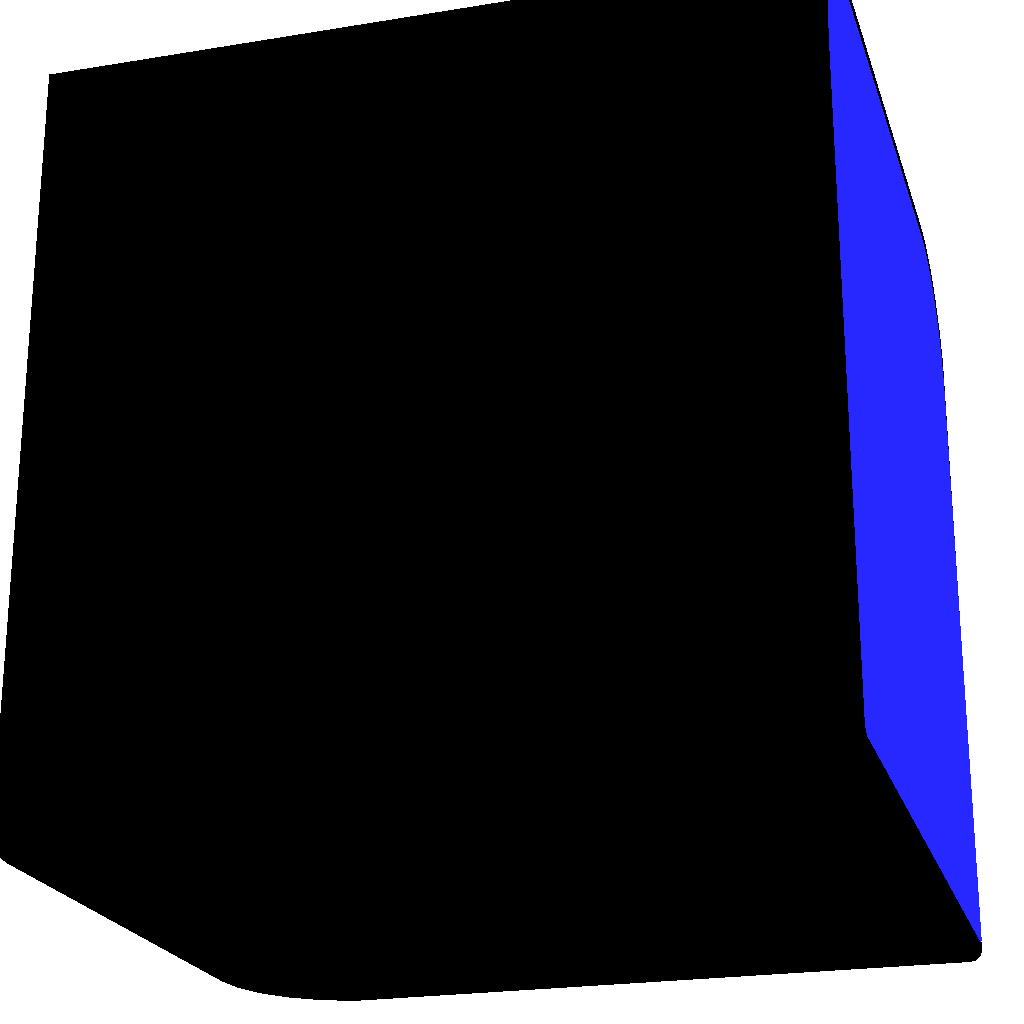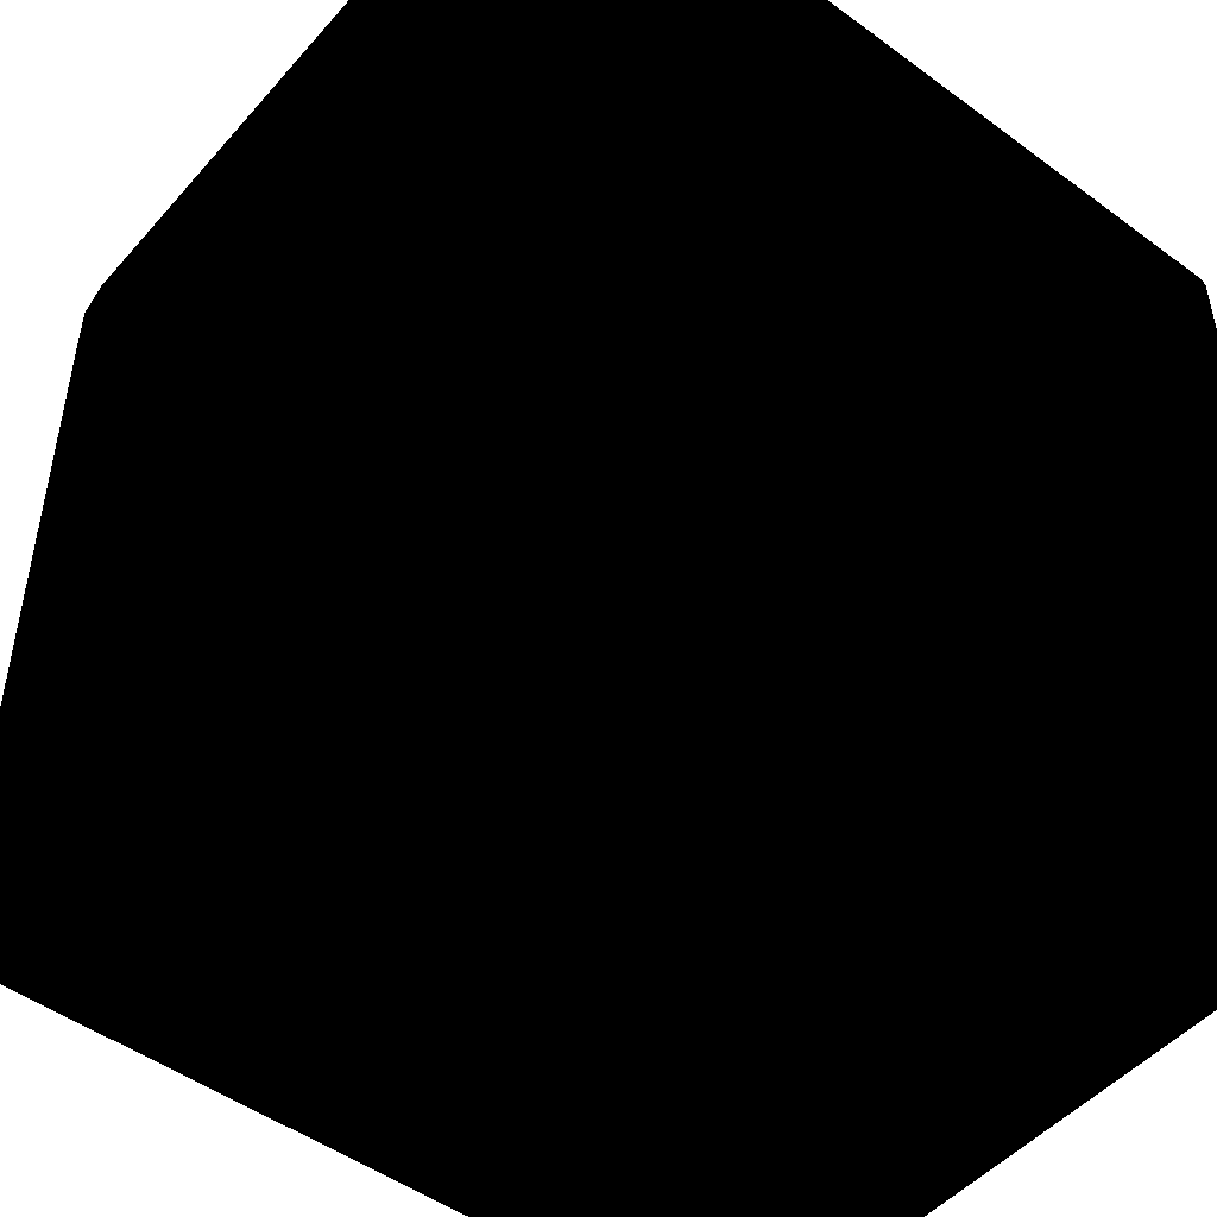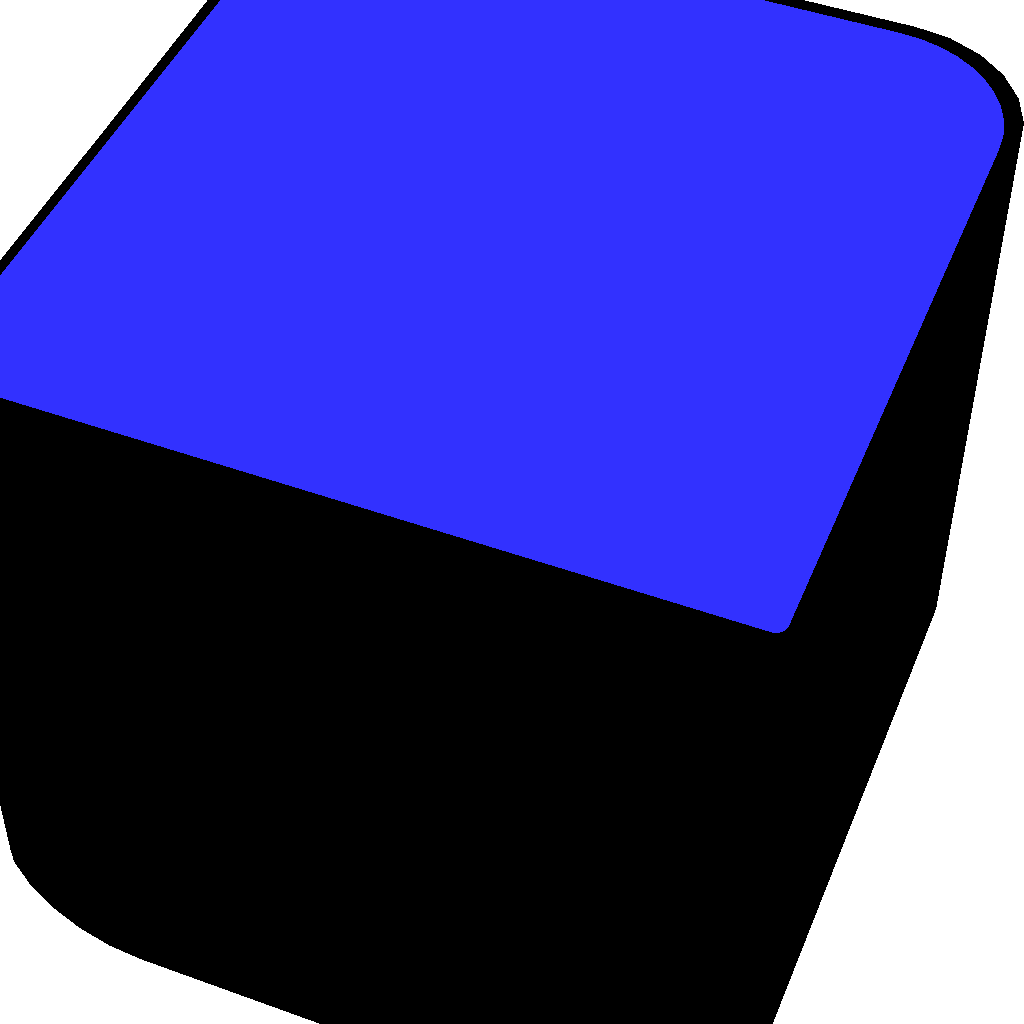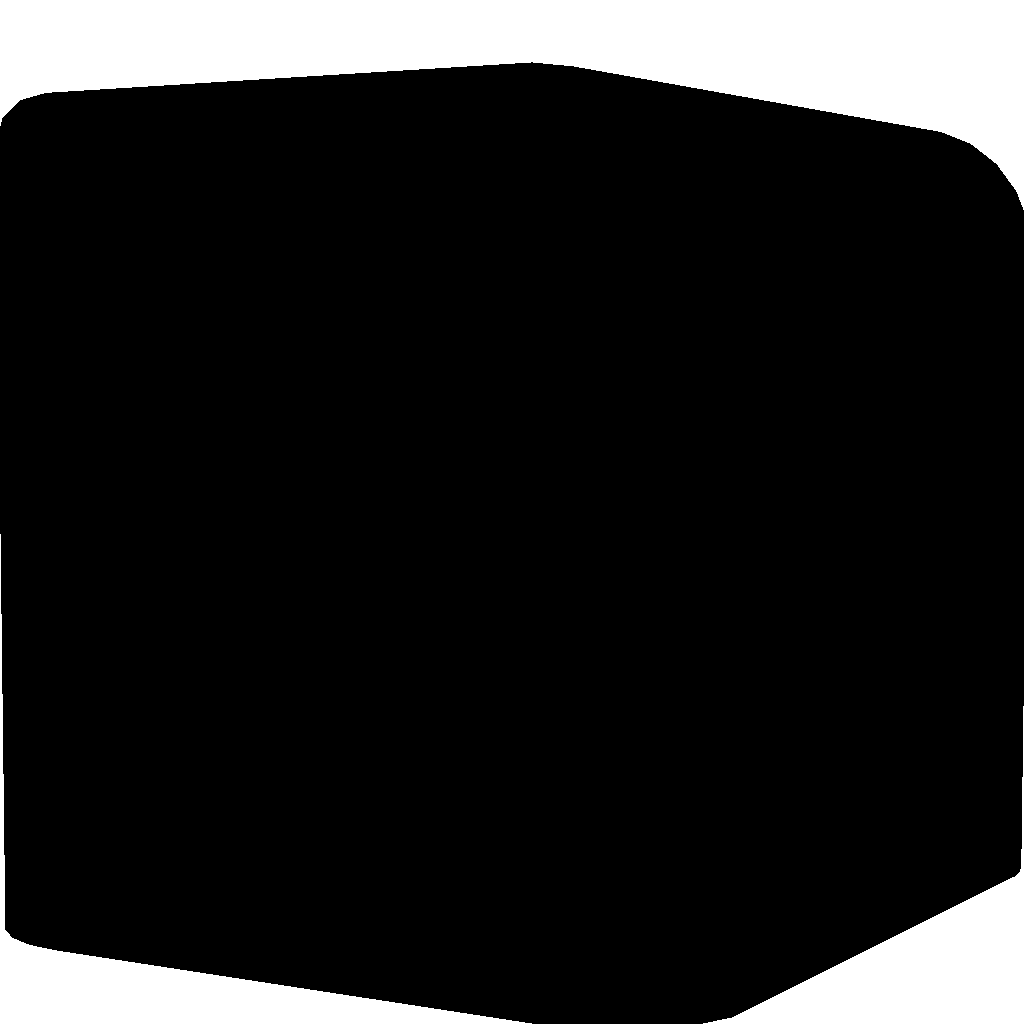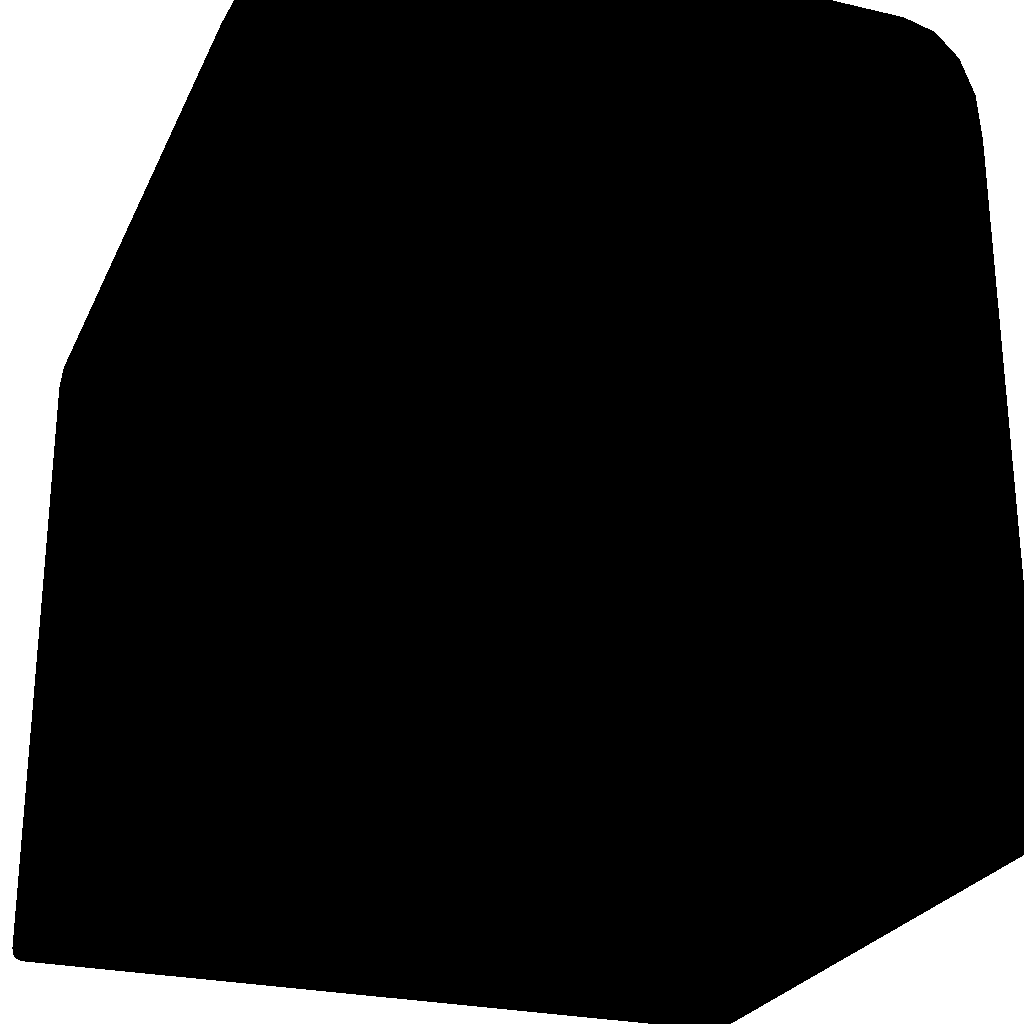
<metadata>
{"format":"obj","ext":"obj","renderer":"f3d","projection":"perspective","resolution":1024,"background":"white","views":[{"elev":-22.2,"azim":106.1,"up":"+Z"},{"elev":-48.7,"azim":50.8,"up":"+Y"},{"elev":47.3,"azim":-157.8,"up":"+Y"},{"elev":3.7,"azim":31.0,"up":"+Z"},{"elev":-25.8,"azim":-20.5,"up":"+Z"}]}
</metadata>
<code>
o Cube
v -0.5 0.675 -0.675 0 0 0
v -0.325 0.5 -0.5 0 0 0
v -0.494 0.6297 -0.6297 0 0 0
v -0.4766 0.5875 -0.5875 0 0 0
v -0.4487 0.5513 -0.5513 0 0 0
v -0.4125 0.5234 -0.5234 0 0 0
v -0.3703 0.506 -0.506 0 0 0
v 0.5 0.675 -0.675 0 0 0
v 0.325 0.5 -0.5 0 0 0
v 0.494 0.6297 -0.6297 0 0 0
v 0.4766 0.5875 -0.5875 0 0 0
v 0.4487 0.5513 -0.5513 0 0 0
v 0.4125 0.5234 -0.5234 0 0 0
v 0.3703 0.506 -0.506 0 0 0
v -0.325 1.5 -0.5 0 0 0
v -0.494 1.5 -0.6297 0 0 0
v -0.4766 1.5 -0.5875 0 0 0
v -0.4487 1.5 -0.5513 0 0 0
v -0.4125 1.5 -0.5234 0 0 0
v -0.3703 1.5 -0.506 0 0 0
v 0.325 1.5 -0.5 0 0 0
v 0.3703 1.5 -0.506 0 0 0
v 0.4125 1.5 -0.5234 0 0 0
v 0.4487 1.5 -0.5513 0 0 0
v 0.4766 1.5 -0.5875 0 0 0
v 0.494 1.5 -0.6297 0 0 0
v -0.325 0.5 -1.5 0 0 0
v -0.3703 0.506 -1.5 0 0 0
v -0.4125 0.5234 -1.5 0 0 0
v -0.4487 0.5513 -1.5 0 0 0
v -0.4766 0.5875 -1.5 0 0 0
v -0.494 0.6297 -1.5 0 0 0
v 0.325 0.5 -1.5 0 0 0
v 0.494 0.6297 -1.5 0 0 0
v 0.4766 0.5875 -1.5 0 0 0
v 0.4487 0.5513 -1.5 0 0 0
v 0.4125 0.5234 -1.5 0 0 0
v 0.3703 0.506 -1.5 0 0 0
v -0.485 1.485 -1.5 0 0 0
v -0.5 1.485 -1.485 0 0 0
v -0.485 1.5 -1.485 0 0 0
v -0.4925 1.485 -1.498 0 0 0
v -0.485 1.492 -1.498 0 0 0
v -0.4922 1.492 -1.496 0 0 0
v -0.498 1.492 -1.485 0 0 0
v -0.498 1.485 -1.492 0 0 0
v -0.496 1.492 -1.492 0 0 0
v -0.485 1.498 -1.492 0 0 0
v -0.4925 1.498 -1.485 0 0 0
v -0.4922 1.496 -1.492 0 0 0
v 0.485 1.5 -1.485 0 0 0
v 0.5 1.485 -1.485 0 0 0
v 0.485 1.485 -1.5 0 0 0
v 0.4925 1.498 -1.485 0 0 0
v 0.485 1.498 -1.492 0 0 0
v 0.4922 1.496 -1.492 0 0 0
v 0.498 1.485 -1.492 0 0 0
v 0.498 1.492 -1.485 0 0 0
v 0.496 1.492 -1.492 0 0 0
v 0.485 1.492 -1.498 0 0 0
v 0.4925 1.485 -1.498 0 0 0
v 0.4922 1.492 -1.496 0 0 0
v -0.494 1.5 -0.6297 0 0 0
v -0.5 1.485 -0.675 0 0 0
v -0.497 1.498 -0.6524 0 0 0
v -0.4992 1.492 -0.6689 0 0 0
v 0.5 1.485 -0.675 0 0 0
v 0.494 1.5 -0.6297 0 0 0
v 0.4992 1.492 -0.6689 0 0 0
v 0.497 1.498 -0.6524 0 0 0
v -0.5 0.675 -1.485 0 0 0
v -0.494 0.6297 -1.5 0 0 0
v -0.4992 0.6689 -1.492 0 0 0
v -0.497 0.6524 -1.498 0 0 0
v 0.494 0.6297 -1.5 0 0 0
v 0.5 0.675 -1.485 0 0 0
v 0.497 0.6524 -1.498 0 0 0
v 0.4992 0.6689 -1.492 0 0 0
f 33 2 27
f 67 76 52
f 3 16 63
f 9 15 2
f 40 1 64
f 70 68 26
f 3 17 16
f 4 18 17
f 5 19 18
f 6 20 19
f 7 15 20
f 74 72 32
f 10 25 11
f 11 24 12
f 12 23 13
f 13 22 14
f 14 21 9
f 10 34 75
f 3 31 4
f 4 30 5
f 5 29 6
f 6 28 7
f 7 27 2
f 33 9 2
f 10 35 34
f 11 36 35
f 12 37 36
f 13 38 37
f 14 33 38
f 75 34 35
f 42 43 39
f 46 44 42
f 45 46 40
f 45 50 47
f 48 49 41
f 43 50 48
f 44 47 50
f 54 55 51
f 58 56 54
f 57 58 52
f 57 62 59
f 60 61 53
f 55 62 60
f 56 59 62
f 39 60 53
f 43 55 60
f 48 51 55
f 41 65 63
f 49 66 65
f 45 64 66
f 39 74 42
f 42 73 46
f 46 71 40
f 53 77 75
f 61 78 77
f 57 76 78
f 51 70 54
f 54 69 58
f 58 67 52
f 63 16 17
f 67 8 76
f 65 66 64
f 64 1 63
f 1 3 63
f 65 64 63
f 9 21 15
f 40 71 1
f 10 8 26
f 8 67 26
f 67 69 70
f 67 70 26
f 3 4 17
f 4 5 18
f 5 6 19
f 6 7 20
f 7 2 15
f 3 1 32
f 1 71 32
f 71 73 74
f 71 74 32
f 10 26 25
f 11 25 24
f 12 24 23
f 13 23 22
f 14 22 21
f 77 78 76
f 76 8 75
f 8 10 75
f 77 76 75
f 3 32 31
f 4 31 30
f 5 30 29
f 6 29 28
f 7 28 27
f 10 11 35
f 11 12 36
f 12 13 37
f 13 14 38
f 14 9 33
f 35 36 33
f 36 37 33
f 37 38 33
f 33 27 39
f 27 28 30
f 28 29 30
f 27 30 32
f 35 33 75
f 27 32 39
f 30 31 32
f 32 72 39
f 75 33 53
f 33 39 53
f 42 44 43
f 46 47 44
f 45 47 46
f 45 49 50
f 48 50 49
f 43 44 50
f 54 56 55
f 58 59 56
f 57 59 58
f 57 61 62
f 60 62 61
f 55 56 62
f 39 43 60
f 43 48 55
f 48 41 51
f 41 49 65
f 49 45 66
f 45 40 64
f 39 72 74
f 42 74 73
f 46 73 71
f 53 61 77
f 61 57 78
f 57 52 76
f 51 68 70
f 54 70 69
f 58 69 67
f 17 18 15
f 18 19 15
f 19 20 15
f 15 21 51
f 21 22 24
f 22 23 24
f 21 24 26
f 17 15 63
f 21 26 51
f 24 25 26
f 26 68 51
f 63 15 41
f 15 51 41
o Plane
v 0.312 1.501 -0.52
v 0.3383 1.501 -0.5221
v 0.3639 1.501 -0.5282
v 0.3883 1.501 -0.5383
v 0.4107 1.501 -0.5521
v 0.4308 1.501 -0.5692
v 0.4479 1.501 -0.5893
v 0.4617 1.501 -0.6117
v 0.4718 1.501 -0.6361
v 0.4779 1.501 -0.6617
v -0.312 1.501 -0.52
v -0.4779 1.501 -0.6617
v -0.4718 1.501 -0.6361
v -0.4617 1.501 -0.6117
v -0.4479 1.501 -0.5893
v -0.4308 1.501 -0.5692
v -0.4107 1.501 -0.5521
v -0.3883 1.501 -0.5383
v -0.3639 1.501 -0.5282
v -0.3383 1.501 -0.5221
v 0.48 1.501 -1.466
v 0.4656 1.501 -1.48
v 0.4798 1.501 -1.468
v 0.4793 1.501 -1.47
v 0.4784 1.501 -1.472
v 0.4773 1.501 -1.474
v 0.4758 1.501 -1.476
v 0.4741 1.501 -1.477
v 0.4721 1.501 -1.478
v 0.4701 1.501 -1.479
v 0.4679 1.501 -1.48
v -0.48 1.501 -1.466
v -0.4656 1.501 -1.48
v -0.4798 1.501 -1.468
v -0.4793 1.501 -1.47
v -0.4784 1.501 -1.472
v -0.4773 1.501 -1.474
v -0.4758 1.501 -1.476
v -0.4741 1.501 -1.477
v -0.4721 1.501 -1.478
v -0.4701 1.501 -1.479
v -0.4679 1.501 -1.48
v 0.4789 1.501 -0.6736
v 0.48 1.501 -0.7024
v 0.479 1.501 -0.6761
v 0.4792 1.501 -0.6788
v 0.4794 1.501 -0.6817
v 0.4795 1.501 -0.6848
v 0.4797 1.501 -0.688
v 0.4798 1.501 -0.6912
v 0.4799 1.501 -0.6943
v 0.4799 1.501 -0.6972
v 0.48 1.501 -0.7
v -0.48 1.501 -0.7024
v -0.4789 1.501 -0.6736
v -0.48 1.501 -0.7
v -0.4799 1.501 -0.6972
v -0.4799 1.501 -0.6943
v -0.4798 1.501 -0.6912
v -0.4797 1.501 -0.688
v -0.4795 1.501 -0.6848
v -0.4794 1.501 -0.6817
v -0.4792 1.501 -0.6788
v -0.479 1.501 -0.6761
f 108 104 99
f 99 122 100
f 122 131 79
f 132 122 89
f 131 130 79
f 130 129 79
f 129 128 79
f 128 127 79
f 127 126 79
f 126 125 79
f 125 124 79
f 124 123 79
f 79 123 80
f 123 121 84
f 121 88 87
f 87 86 121
f 121 86 85
f 85 84 121
f 84 83 123
f 83 82 123
f 82 81 123
f 81 80 123
f 79 89 122
f 89 98 133
f 98 97 133
f 97 96 133
f 96 95 133
f 95 94 133
f 94 93 133
f 93 92 133
f 92 91 133
f 91 90 133
f 133 142 89
f 142 141 89
f 141 140 89
f 140 139 89
f 139 138 89
f 138 137 89
f 137 136 89
f 136 135 89
f 135 134 89
f 134 132 89
f 132 110 111
f 110 112 116
f 112 113 114
f 114 115 112
f 115 116 112
f 116 117 120
f 117 118 120
f 118 119 120
f 120 111 110
f 111 100 132
f 100 109 108
f 108 107 106
f 106 105 108
f 105 104 108
f 104 103 102
f 102 101 104
f 101 99 104
f 122 132 100
f 100 108 99
f 110 116 120
o Plane2
v -0.312 0.52 -1.501 0.1 0.1 0.8
v -0.3383 0.5221 -1.501 0.1 0.1 0.8
v -0.3639 0.5282 -1.501 0.1 0.1 0.8
v -0.3883 0.5383 -1.501 0.1 0.1 0.8
v -0.4107 0.5521 -1.501 0.1 0.1 0.8
v -0.4308 0.5692 -1.501 0.1 0.1 0.8
v -0.4479 0.5893 -1.501 0.1 0.1 0.8
v -0.4617 0.6117 -1.501 0.1 0.1 0.8
v -0.4718 0.6361 -1.501 0.1 0.1 0.8
v -0.4779 0.6617 -1.501 0.1 0.1 0.8
v 0.312 0.52 -1.501 0.1 0.1 0.8
v 0.4779 0.6617 -1.501 0.1 0.1 0.8
v 0.4718 0.6361 -1.501 0.1 0.1 0.8
v 0.4617 0.6117 -1.501 0.1 0.1 0.8
v 0.4479 0.5893 -1.501 0.1 0.1 0.8
v 0.4308 0.5692 -1.501 0.1 0.1 0.8
v 0.4107 0.5521 -1.501 0.1 0.1 0.8
v 0.3883 0.5383 -1.501 0.1 0.1 0.8
v 0.3639 0.5282 -1.501 0.1 0.1 0.8
v 0.3383 0.5221 -1.501 0.1 0.1 0.8
v -0.48 1.466 -1.501 0.1 0.1 0.8
v -0.4656 1.48 -1.501 0.1 0.1 0.8
v -0.4798 1.468 -1.501 0.1 0.1 0.8
v -0.4793 1.47 -1.501 0.1 0.1 0.8
v -0.4784 1.472 -1.501 0.1 0.1 0.8
v -0.4773 1.474 -1.501 0.1 0.1 0.8
v -0.4758 1.476 -1.501 0.1 0.1 0.8
v -0.4741 1.477 -1.501 0.1 0.1 0.8
v -0.4721 1.478 -1.501 0.1 0.1 0.8
v -0.4701 1.479 -1.501 0.1 0.1 0.8
v -0.4679 1.48 -1.501 0.1 0.1 0.8
v 0.48 1.466 -1.501 0.1 0.1 0.8
v 0.4656 1.48 -1.501 0.1 0.1 0.8
v 0.4798 1.468 -1.501 0.1 0.1 0.8
v 0.4793 1.47 -1.501 0.1 0.1 0.8
v 0.4784 1.472 -1.501 0.1 0.1 0.8
v 0.4773 1.474 -1.501 0.1 0.1 0.8
v 0.4758 1.476 -1.501 0.1 0.1 0.8
v 0.4741 1.477 -1.501 0.1 0.1 0.8
v 0.4721 1.478 -1.501 0.1 0.1 0.8
v 0.4701 1.479 -1.501 0.1 0.1 0.8
v 0.4679 1.48 -1.501 0.1 0.1 0.8
v -0.4789 0.6736 -1.501 0.1 0.1 0.8
v -0.48 0.7024 -1.501 0.1 0.1 0.8
v -0.479 0.6761 -1.501 0.1 0.1 0.8
v -0.4792 0.6788 -1.501 0.1 0.1 0.8
v -0.4794 0.6817 -1.501 0.1 0.1 0.8
v -0.4795 0.6848 -1.501 0.1 0.1 0.8
v -0.4797 0.688 -1.501 0.1 0.1 0.8
v -0.4798 0.6912 -1.501 0.1 0.1 0.8
v -0.4799 0.6943 -1.501 0.1 0.1 0.8
v -0.4799 0.6972 -1.501 0.1 0.1 0.8
v -0.48 0.7 -1.501 0.1 0.1 0.8
v 0.48 0.7024 -1.501 0.1 0.1 0.8
v 0.4789 0.6736 -1.501 0.1 0.1 0.8
v 0.48 0.7 -1.501 0.1 0.1 0.8
v 0.4799 0.6972 -1.501 0.1 0.1 0.8
v 0.4799 0.6943 -1.501 0.1 0.1 0.8
v 0.4798 0.6912 -1.501 0.1 0.1 0.8
v 0.4797 0.688 -1.501 0.1 0.1 0.8
v 0.4795 0.6848 -1.501 0.1 0.1 0.8
v 0.4794 0.6817 -1.501 0.1 0.1 0.8
v 0.4792 0.6788 -1.501 0.1 0.1 0.8
v 0.479 0.6761 -1.501 0.1 0.1 0.8
f 172 168 163
f 163 186 164
f 186 195 143
f 196 186 153
f 195 194 143
f 194 193 143
f 193 192 143
f 192 191 143
f 191 190 143
f 190 189 143
f 189 188 143
f 188 187 143
f 143 187 144
f 187 185 148
f 185 152 151
f 151 150 185
f 185 150 149
f 149 148 185
f 148 147 187
f 147 146 187
f 146 145 187
f 145 144 187
f 143 153 186
f 153 162 197
f 162 161 197
f 161 160 197
f 160 159 197
f 159 158 197
f 158 157 197
f 157 156 197
f 156 155 197
f 155 154 197
f 197 206 153
f 206 205 153
f 205 204 153
f 204 203 153
f 203 202 153
f 202 201 153
f 201 200 153
f 200 199 153
f 199 198 153
f 198 196 153
f 196 174 175
f 174 176 180
f 176 177 178
f 178 179 176
f 179 180 176
f 180 181 184
f 181 182 184
f 182 183 184
f 184 175 174
f 175 164 196
f 164 173 172
f 172 171 170
f 170 169 172
f 169 168 172
f 168 167 166
f 166 165 168
f 165 163 168
f 186 196 164
f 164 172 163
f 174 180 184

</code>
